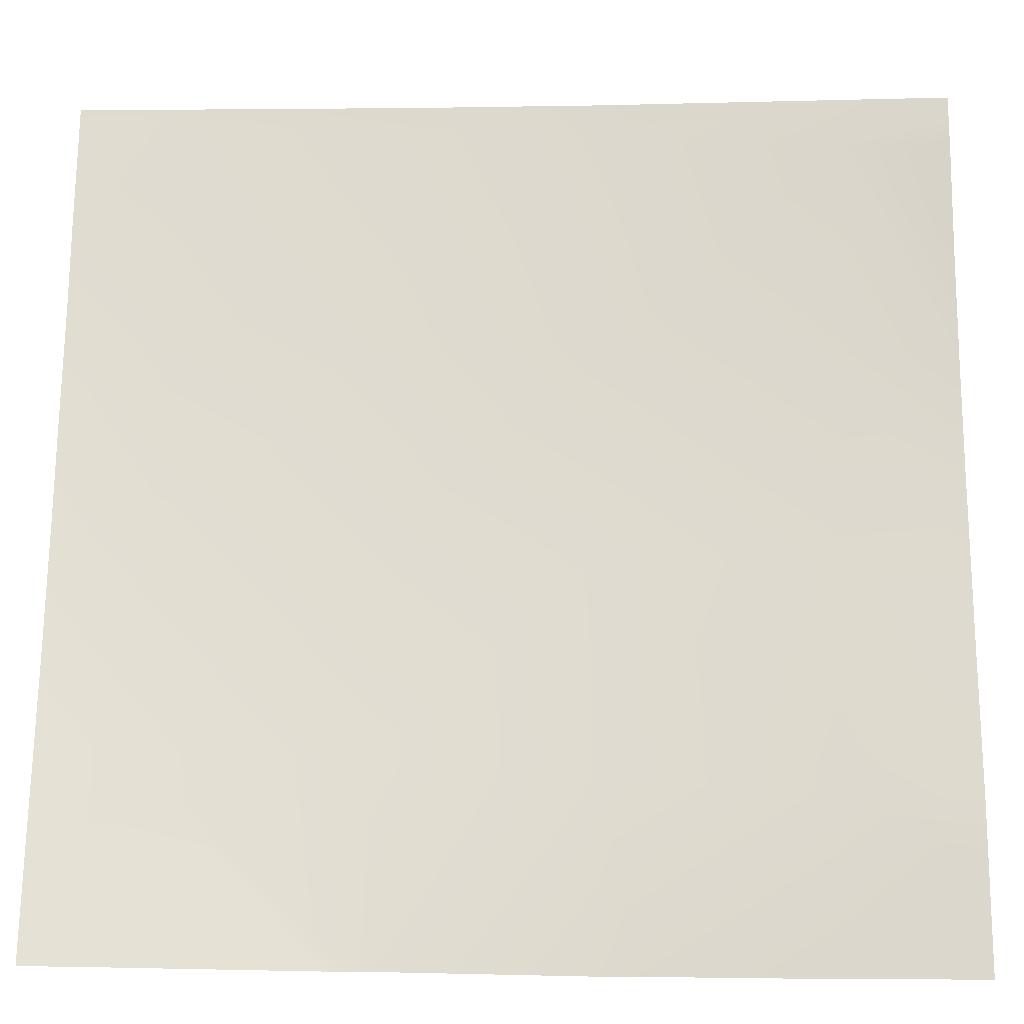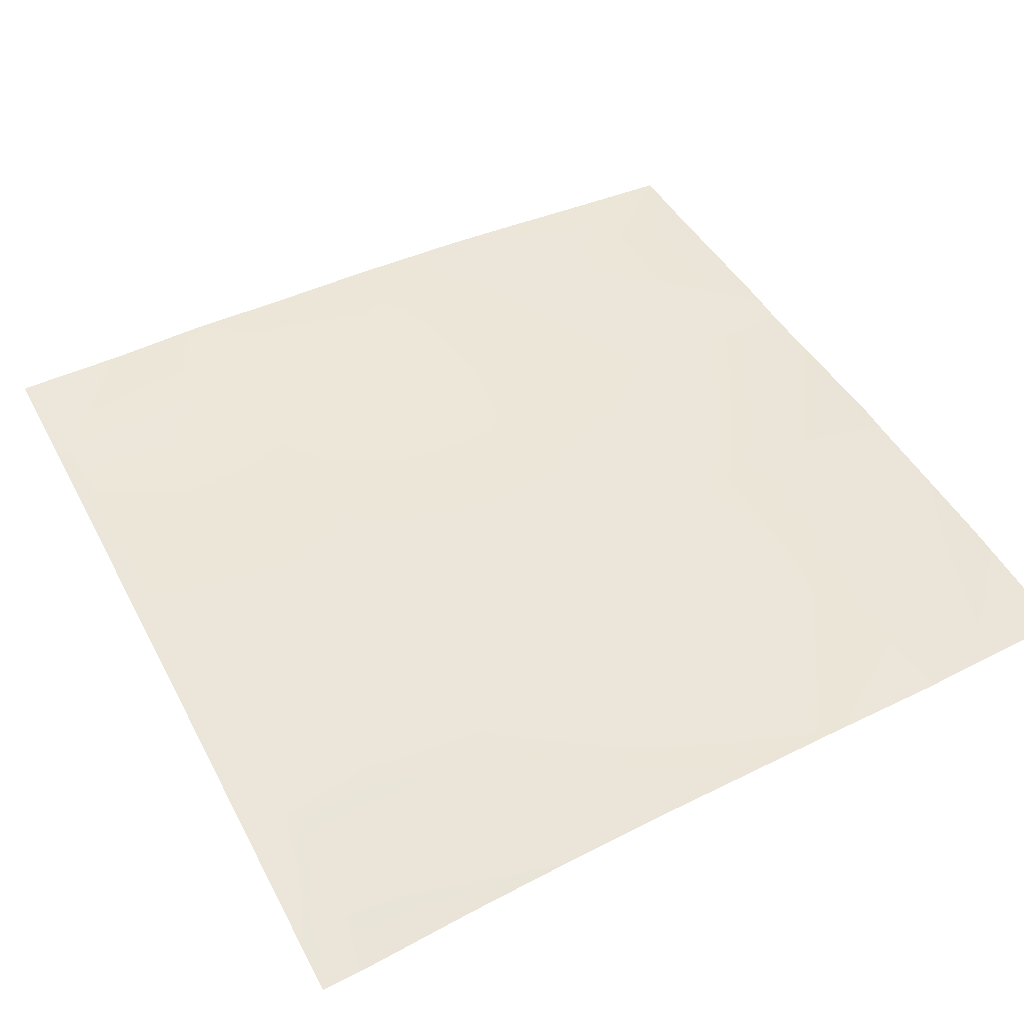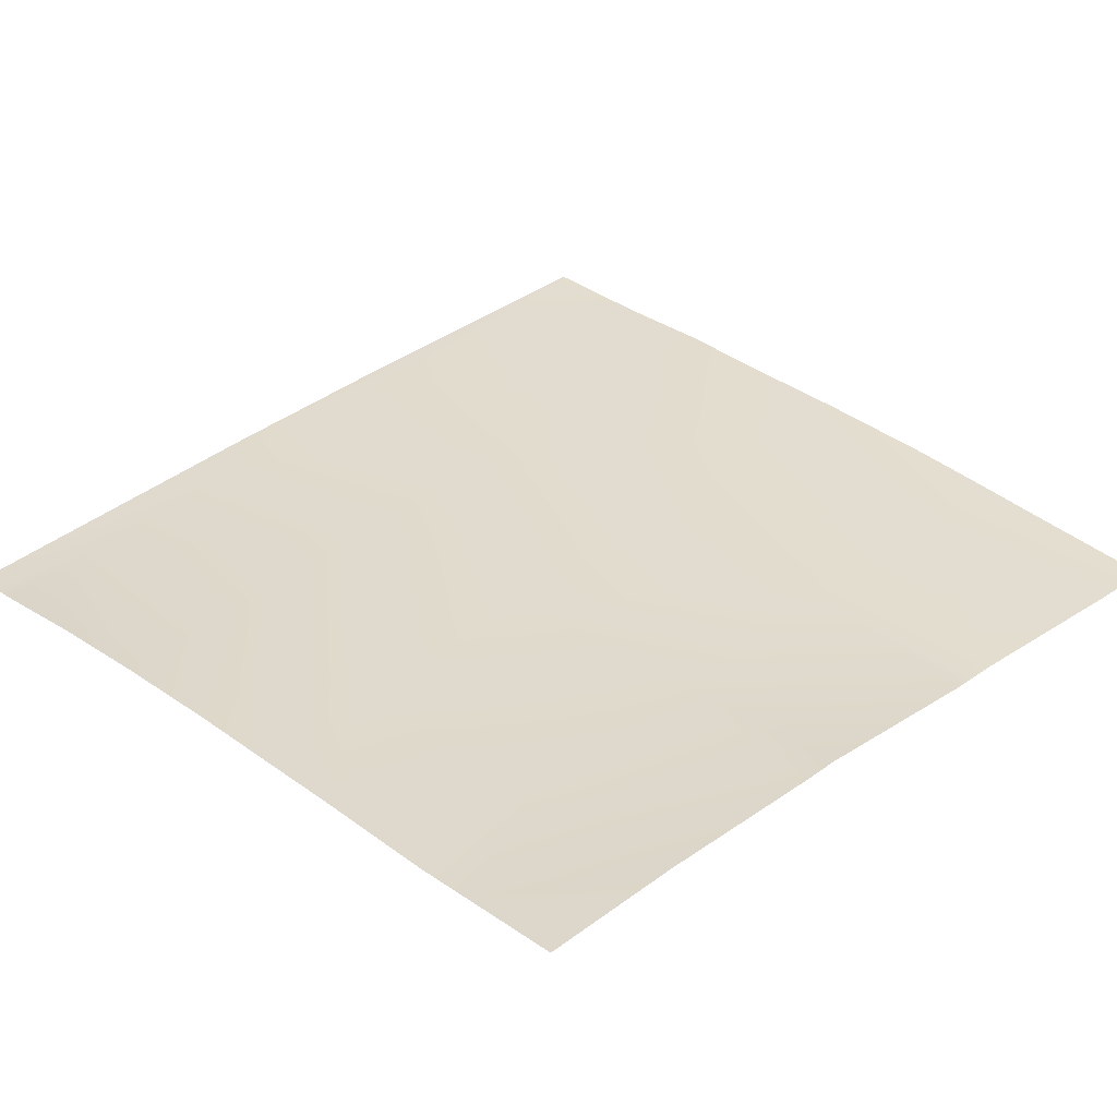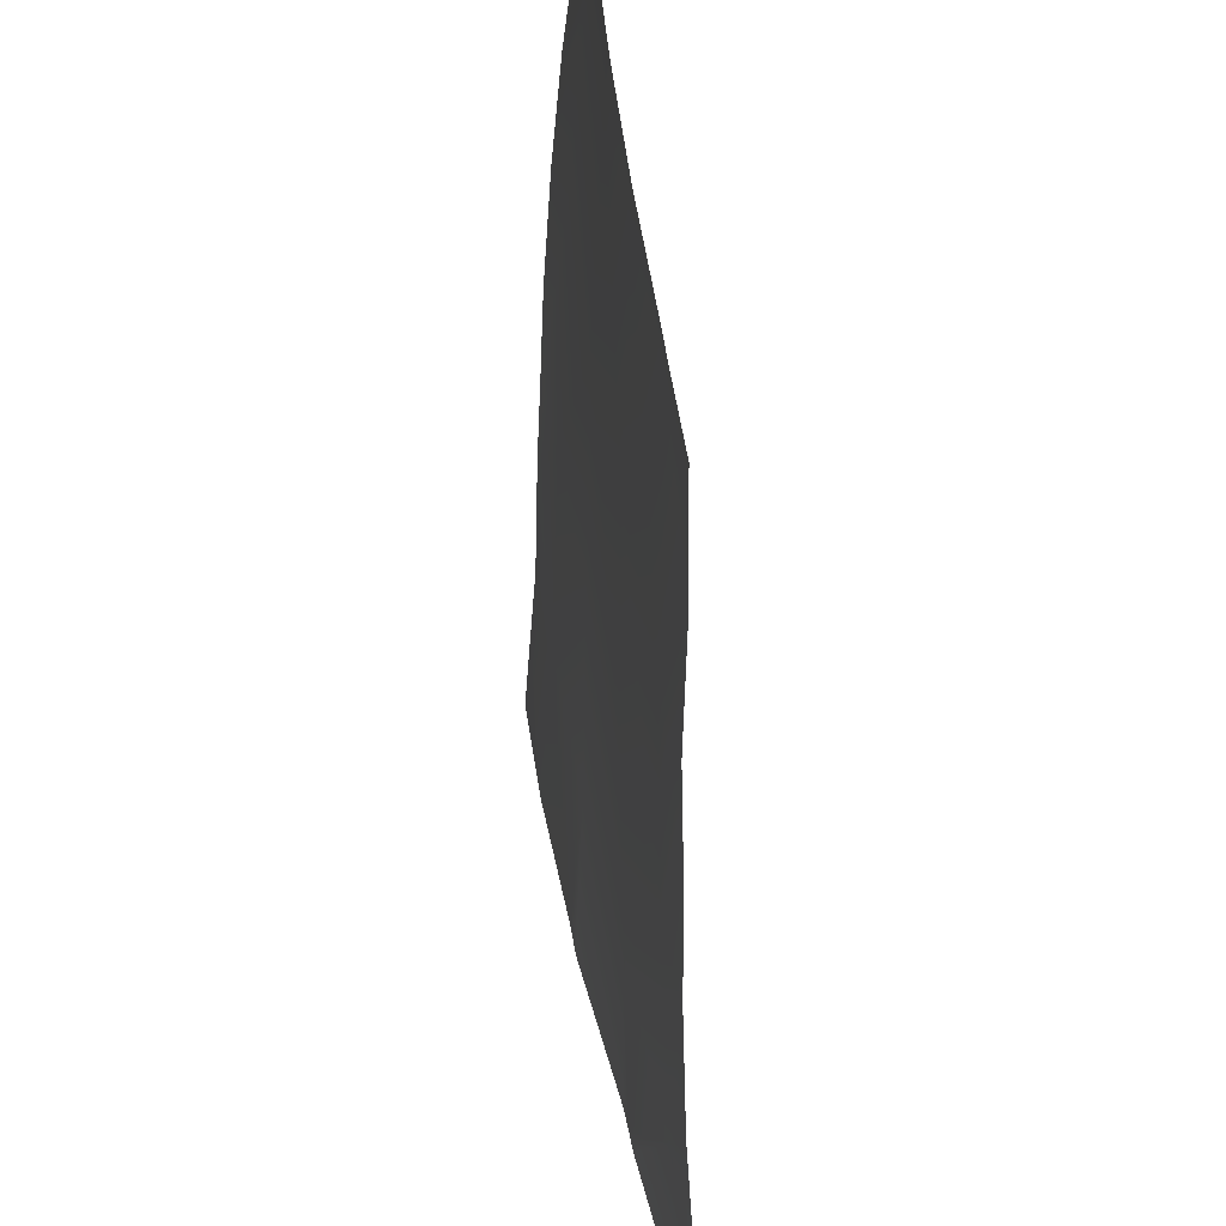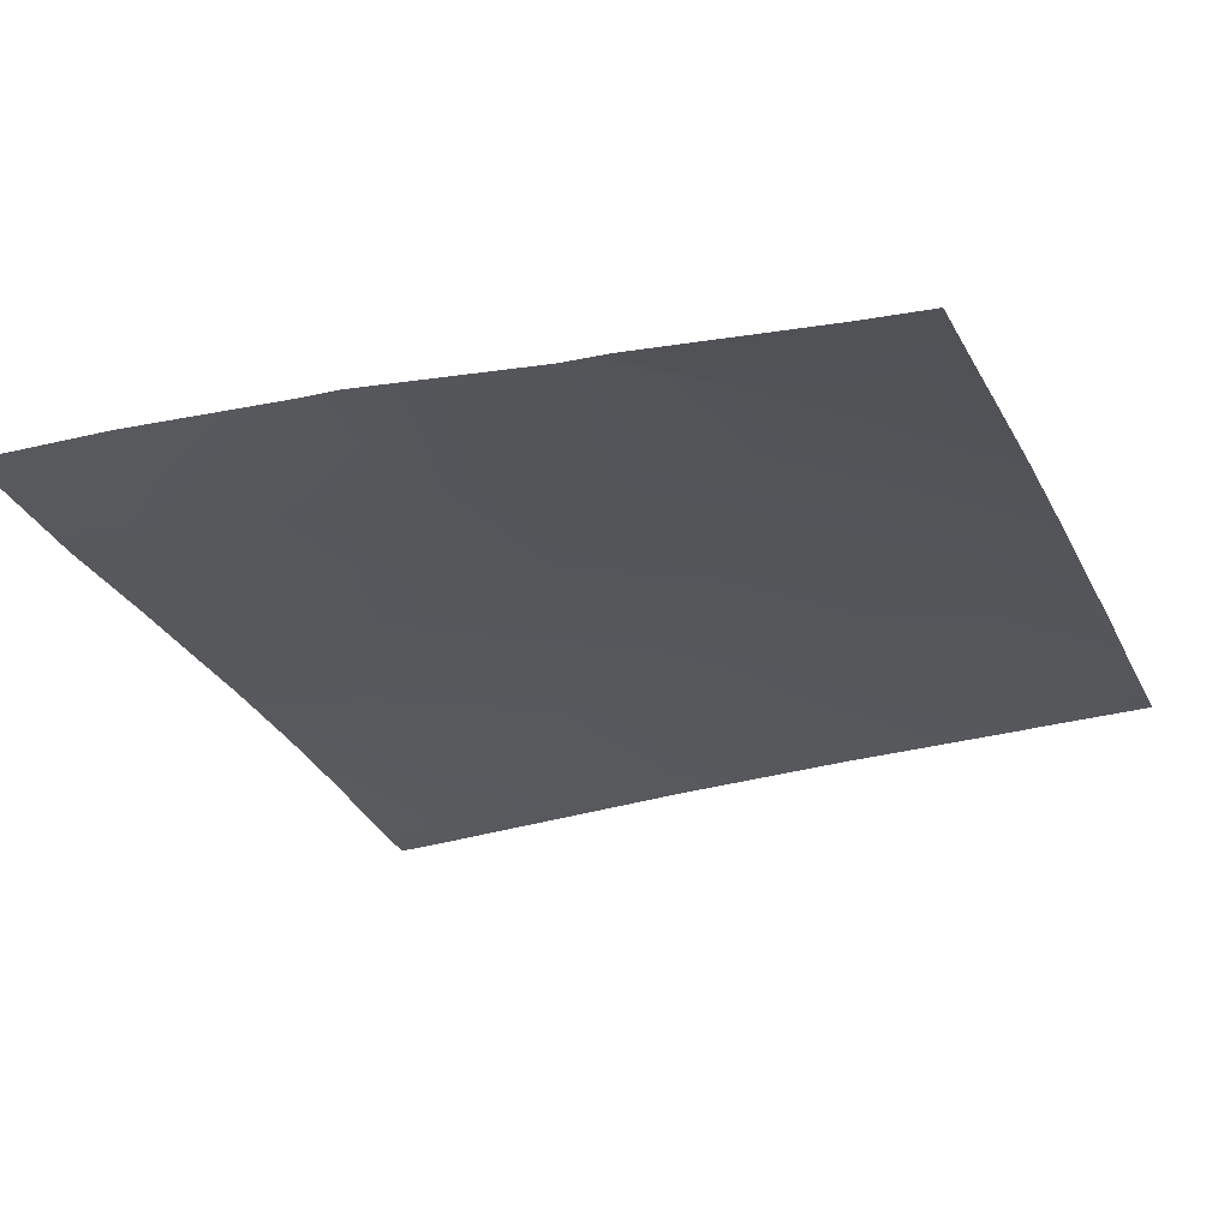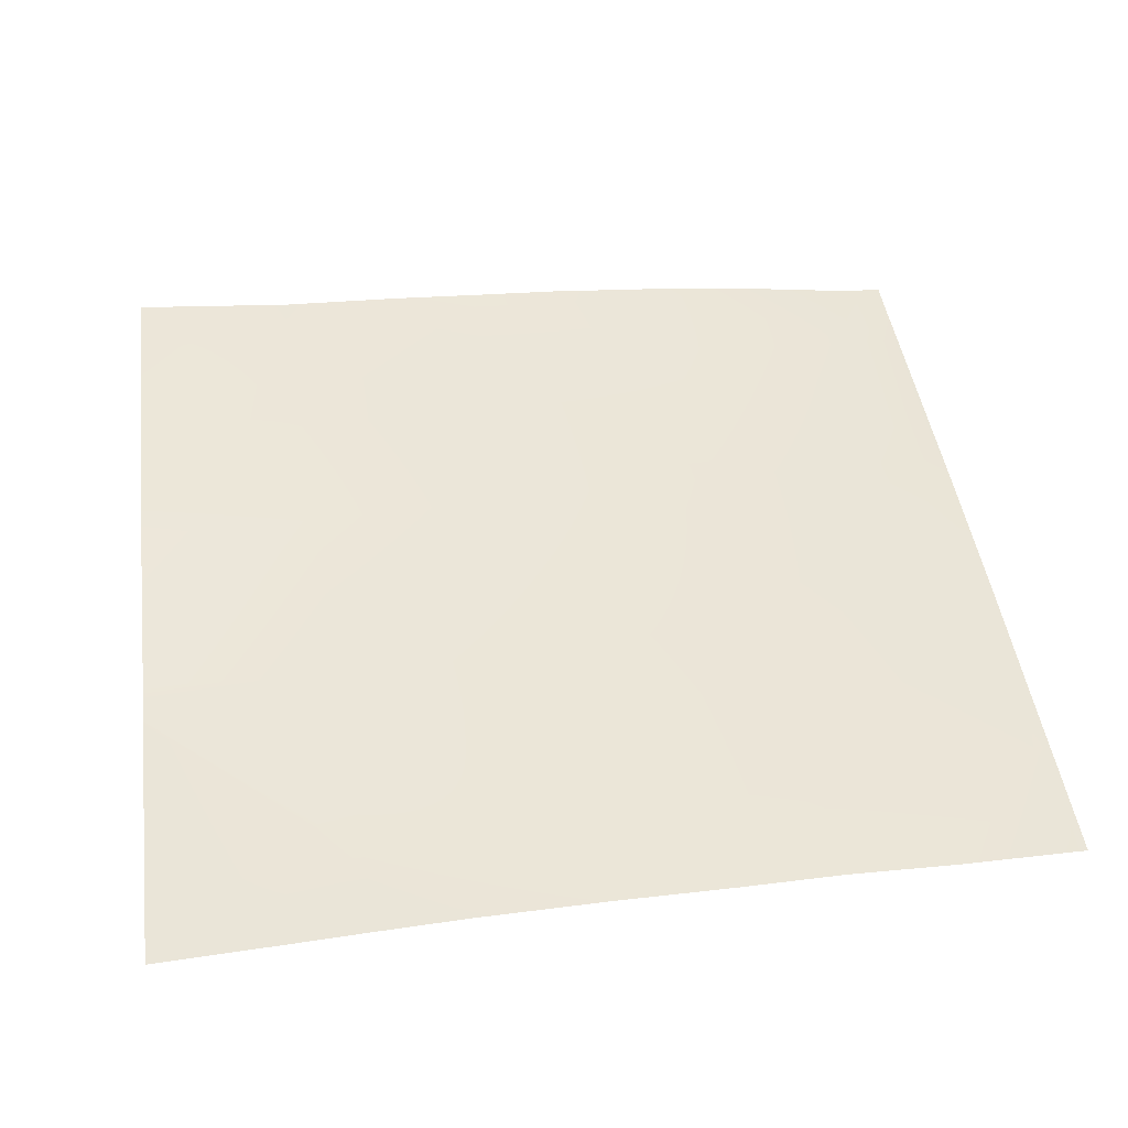
<metadata>
{"format":"obj","ext":"obj","renderer":"f3d","projection":"perspective","resolution":1024,"background":"white","views":[{"elev":-21.0,"azim":-1.2,"up":"+Z"},{"elev":49.7,"azim":62.5,"up":"+Y"},{"elev":34.7,"azim":135.6,"up":"+Y"},{"elev":36.9,"azim":-97.4,"up":"+Z"},{"elev":-25.7,"azim":-158.6,"up":"+Y"},{"elev":46.3,"azim":-97.1,"up":"+Y"}]}
</metadata>
<code>
v 40 2.559 -24
v 40.76 2.729 -22.13
v 40.66 2.599 -24
v 40 2.638 -22.81
v 42.45 2.744 -24
v 40 2.779 -20.09
v 40.87 2.796 -20.13
v 40 2.741 -21.28
v 40 2.69 -22.09
v 42.76 2.78 -22.23
v 40 2.79 -19.01
v 40.97 2.817 -18.14
v 42.66 2.75 -24
v 42.9 2.757 -24
v 44.75 2.84 -22.34
v 44.67 2.92 -24
v 45.02 2.923 -24
v 46.75 2.862 -22.44
v 46.67 2.988 -24
v 48 2.987 -24
v 47.13 2.988 -24
v 48 2.925 -23.22
v 44.86 2.797 -20.34
v 42.86 2.808 -20.24
v 44.96 2.734 -18.35
v 46.85 2.771 -20.45
v 48 2.913 -23.07
v 48 2.868 -22.51
v 48 2.834 -21.32
v 42.97 2.779 -18.24
v 40 2.792 -17.11
v 41.08 2.771 -16.14
v 40 2.814 -18.09
v 43.07 2.709 -16.25
v 40 2.804 -16.09
v 41.09 2.767 -16
v 40 2.802 -16.02
v 40 2.802 -16
v 45.07 2.616 -16.35
v 46.96 2.688 -18.45
v 48 2.758 -19.61
v 48 2.68 -18.51
v 48 2.796 -20.51
v 47.06 2.493 -16.46
v 48 2.582 -17.5
v 48 2.451 -16.51
v 44.75 2.614 -16
v 43.09 2.696 -16
v 48 2.429 -16.25
v 47.57 2.43 -16
v 48 2.409 -16
v 47.09 2.463 -16
v 45.46 2.569 -16
v 41.24 2.759 -16
v 45.09 2.594 -16
f 1 2 3
f 1 4 2
f 3 2 5
f 2 6 7
f 2 8 6
f 8 2 9
f 7 10 2
f 7 11 12
f 7 6 11
f 4 9 2
f 13 2 10
f 13 5 2
f 14 10 15
f 14 13 10
f 14 15 16
f 17 18 19
f 20 21 22
f 23 10 24
f 10 23 15
f 15 23 18
f 23 24 25
f 18 23 26
f 19 22 21
f 19 27 22
f 27 18 28
f 27 19 18
f 28 18 29
f 17 15 18
f 17 16 15
f 24 10 7
f 24 7 30
f 12 31 32
f 12 33 31
f 11 33 12
f 7 12 30
f 30 12 34
f 35 32 31
f 32 34 12
f 35 36 32
f 35 37 36
f 37 38 36
f 39 30 34
f 26 25 40
f 30 25 24
f 41 40 42
f 40 43 26
f 40 41 43
f 29 26 43
f 29 18 26
f 40 25 44
f 44 25 39
f 42 44 45
f 42 40 44
f 45 44 46
f 34 47 39
f 34 48 47
f 46 44 49
f 49 50 51
f 49 44 50
f 39 52 44
f 39 53 52
f 39 25 30
f 25 26 23
f 32 48 34
f 32 54 48
f 55 39 47
f 53 39 55
f 36 54 32
f 52 50 44

</code>
